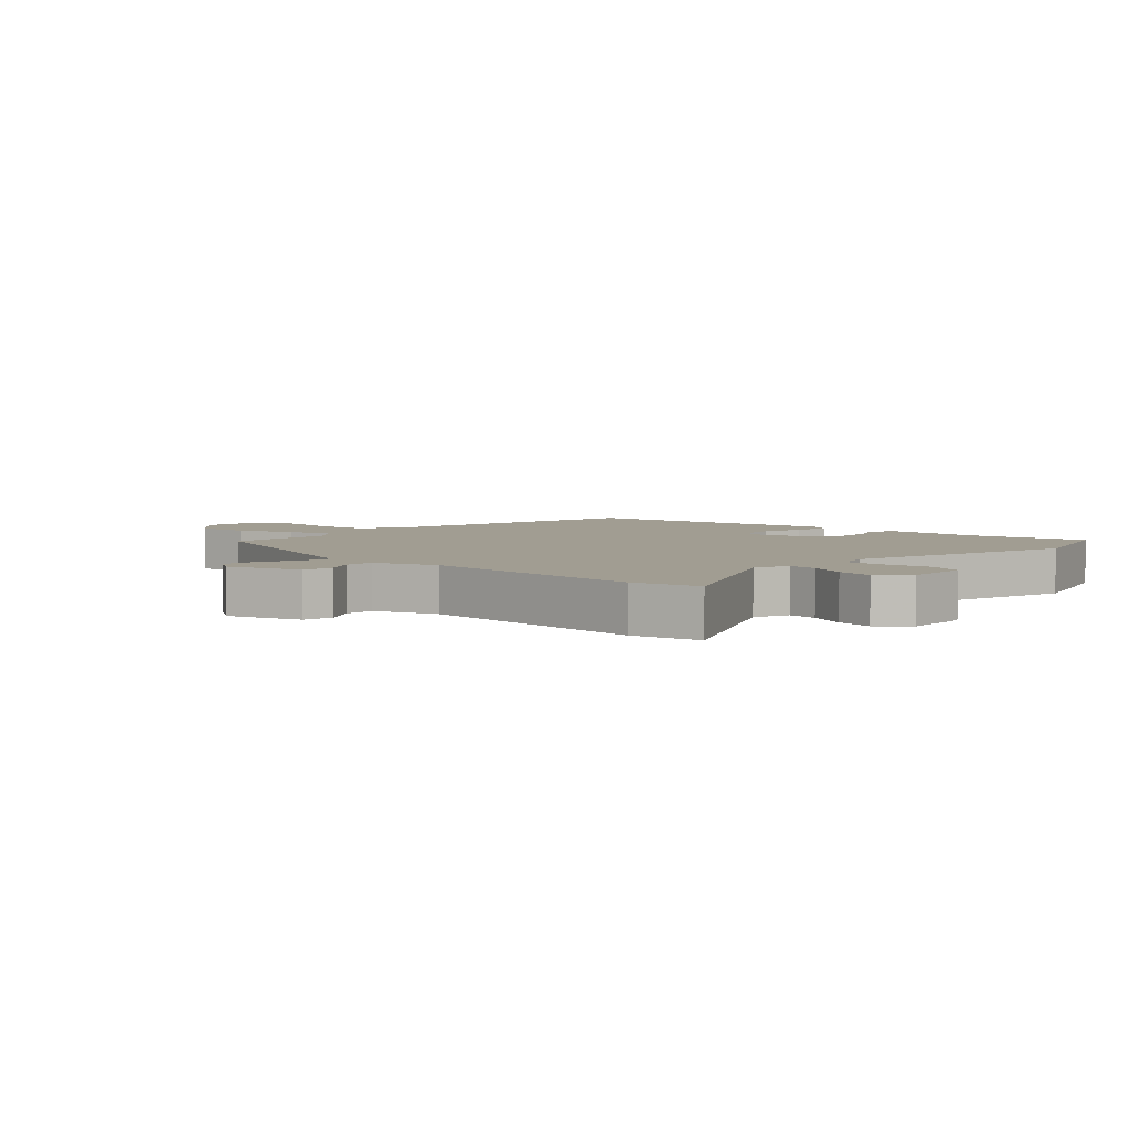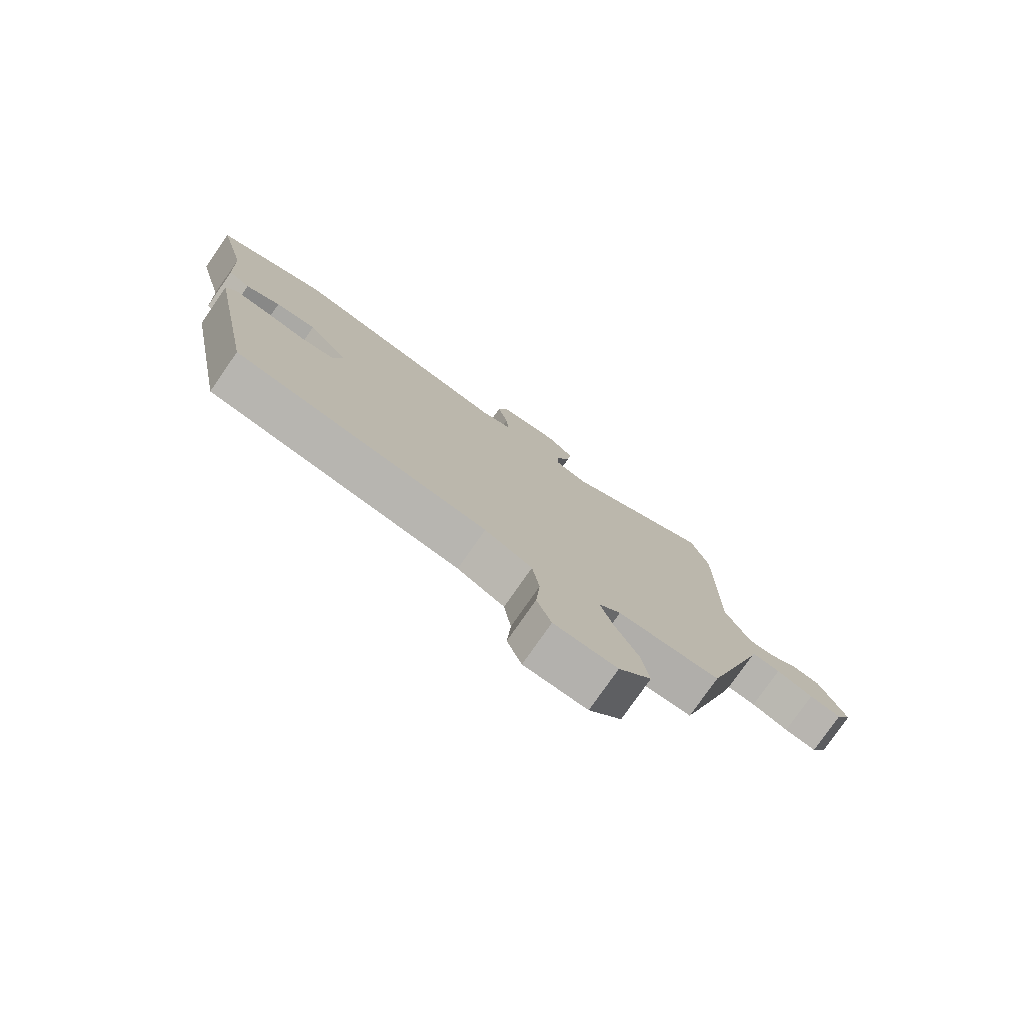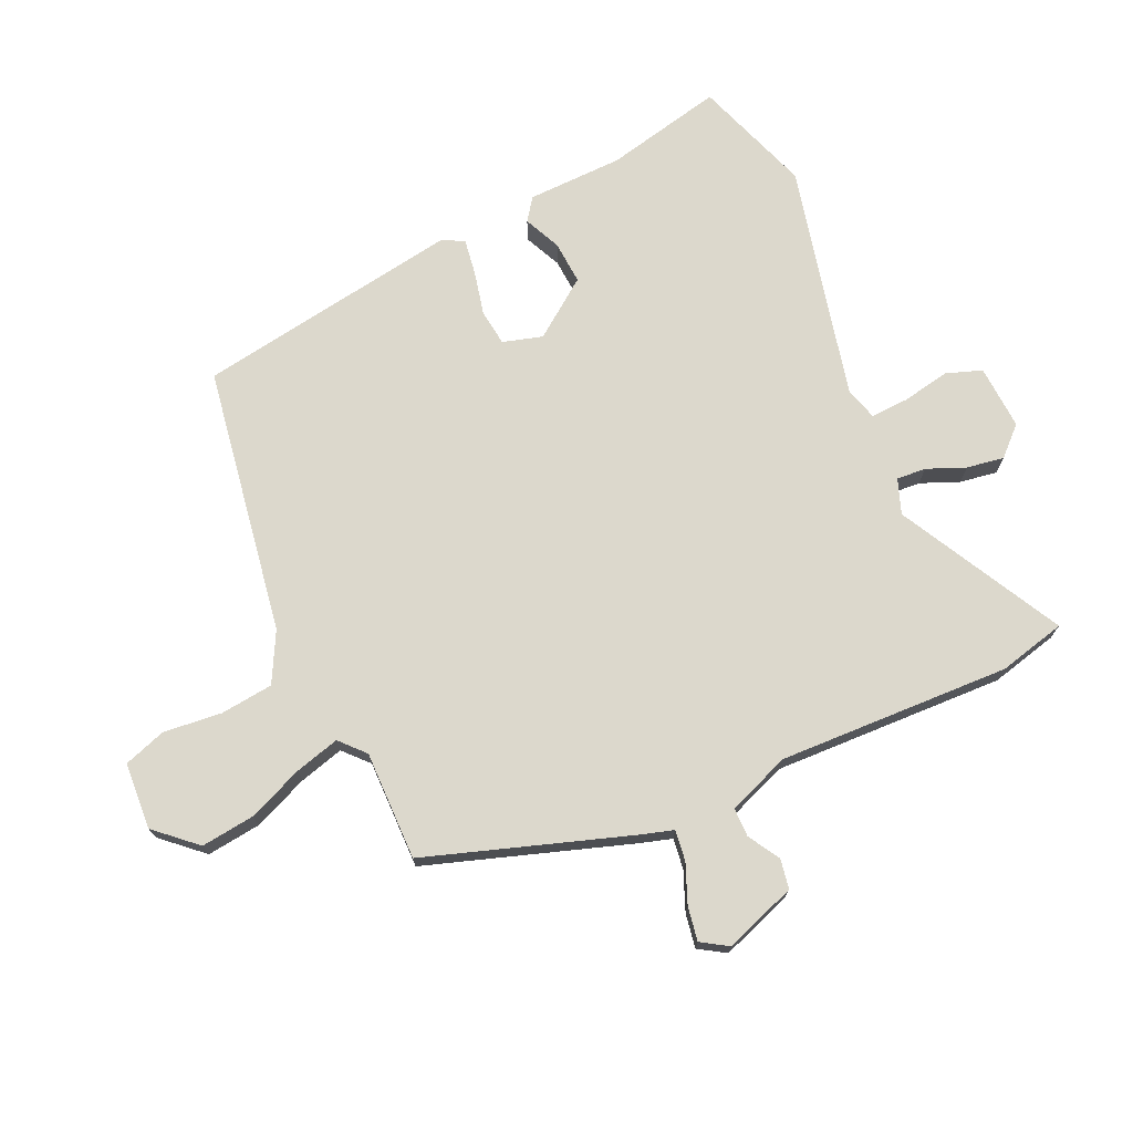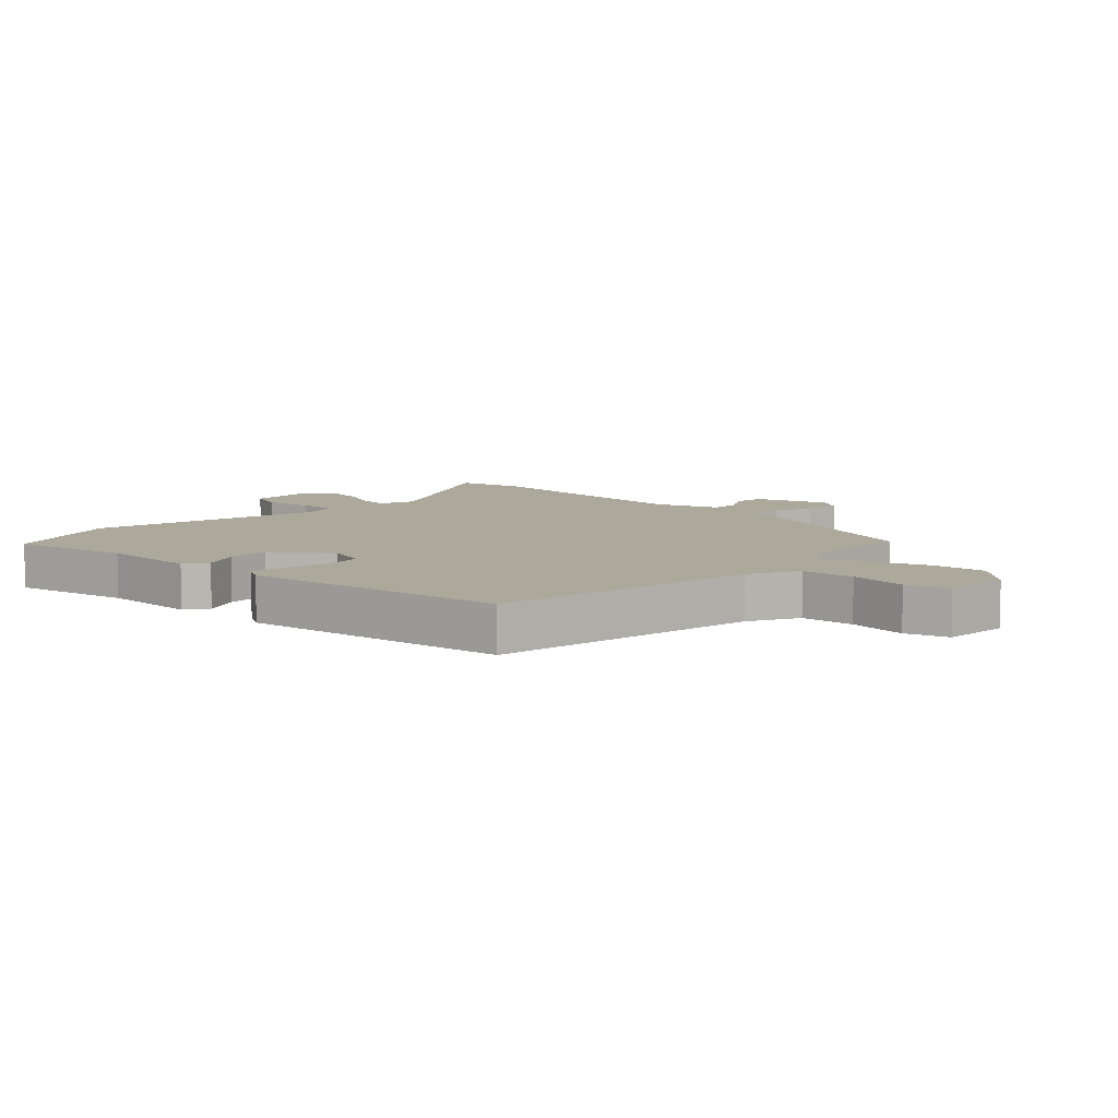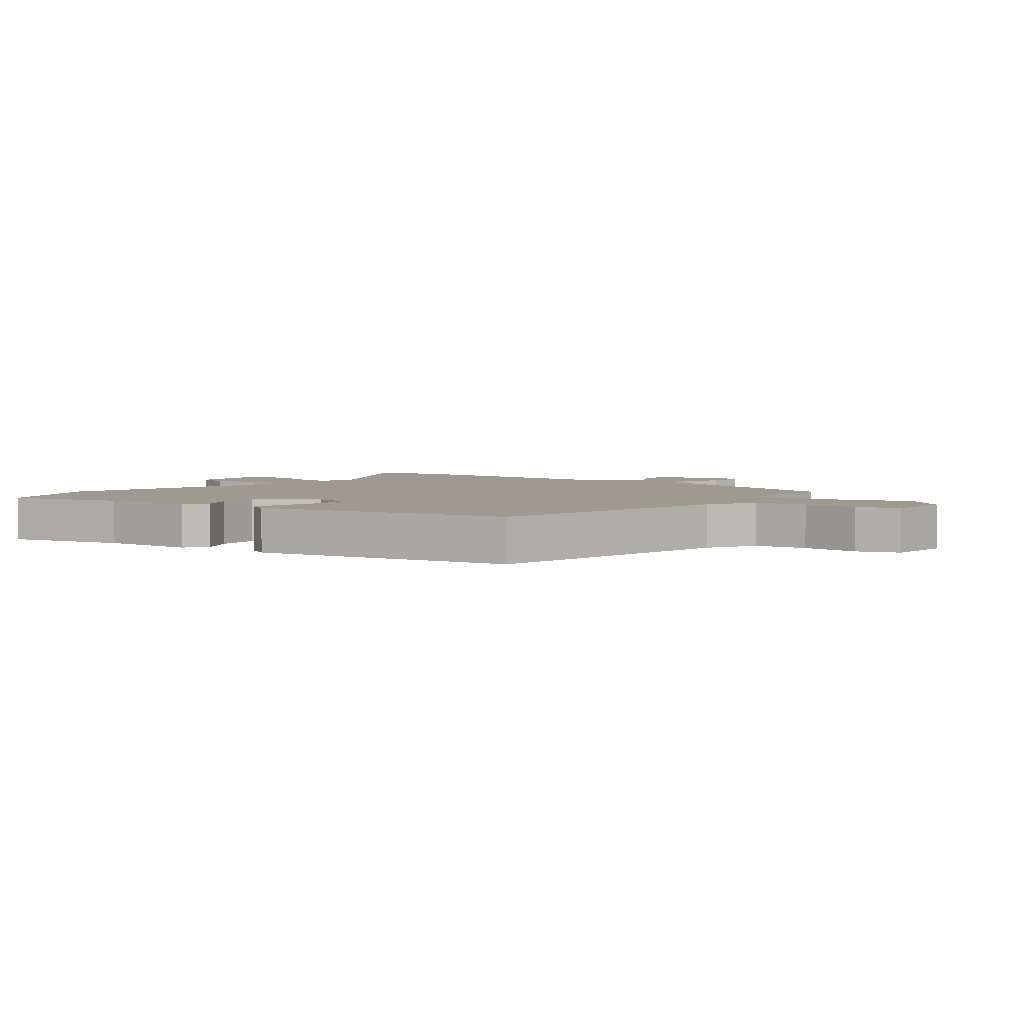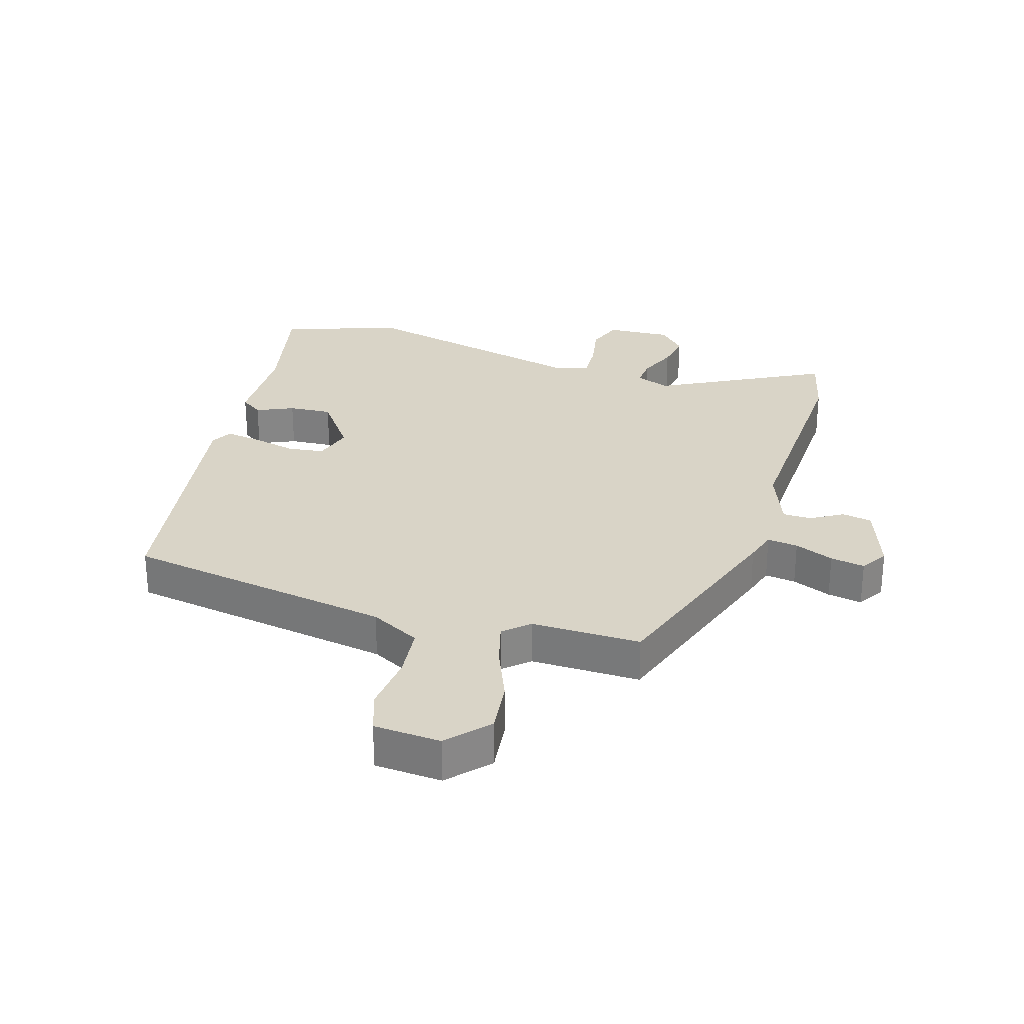
<metadata>
{"format":"obj","ext":"obj","renderer":"f3d","projection":"perspective","resolution":1024,"background":"white","views":[{"elev":4.7,"azim":-44.1,"up":"+Y"},{"elev":-78.3,"azim":145.1,"up":"+Z"},{"elev":72.7,"azim":-112.8,"up":"+Y"},{"elev":8.5,"azim":135.9,"up":"+Y"},{"elev":3.7,"azim":129.2,"up":"+Y"},{"elev":28.4,"azim":-161.2,"up":"+Y"}]}
</metadata>
<code>
v -0.422 0.07 -0.472
v -0.523 0.07 -0.138
v -0.537 0.07 -0.086
v -0.587 0.07 -0.091
v -0.651 0.07 -0.115
v -0.707 0.07 -0.123
v -0.733 0.07 -0.079
v -0.688 0.07 0.037
v -0.639 0.07 0.044
v -0.589 0.07 0.012
v -0.542 0.07 0.011
v -0.5 0.07 0.111
v -0.503 0.07 0.49
v -0.473 0.07 0.599
v -0.21 0.07 0.45
v -0.153 0.07 0.469
v -0.155 0.07 0.517
v -0.179 0.07 0.58
v -0.187 0.07 0.641
v -0.143 0.07 0.685
v -0.038 0.07 0.676
v -0.019 0.07 0.617
v -0.036 0.07 0.54
v -0.041 0.07 0.478
v 0.013 0.07 0.461
v 0.397 0.07 0.539
v 0.586 0.07 0.467
v 0.538 0.07 0.277
v 0.53 0.07 0.121
v 0.493 0.07 0.096
v 0.434 0.07 0.125
v 0.364 0.07 0.132
v 0.293 0.07 0.041
v 0.31 0.07 -0.024
v 0.369 0.07 -0.033
v 0.44 0.07 -0.019
v 0.499 0.07 -0.012
v 0.517 0.07 -0.047
v 0.436 0.07 -0.477
v -0.002 0.07 -0.535
v -0.084 0.07 -0.575
v -0.096 0.07 -0.661
v -0.089 0.07 -0.756
v -0.114 0.07 -0.824
v -0.223 0.07 -0.828
v -0.28 0.07 -0.761
v -0.267 0.07 -0.674
v -0.227 0.07 -0.585
v -0.205 0.07 -0.513
v -0.244 0.07 -0.475
v -0.422 0 -0.472
v -0.523 0 -0.138
v -0.537 0 -0.086
v -0.587 0 -0.091
v -0.651 0 -0.115
v -0.707 0 -0.123
v -0.733 0 -0.079
v -0.688 0 0.037
v -0.639 0 0.044
v -0.589 0 0.012
v -0.542 0 0.011
v -0.5 0 0.111
v -0.503 0 0.49
v -0.473 0 0.599
v -0.21 0 0.45
v -0.153 0 0.469
v -0.155 0 0.517
v -0.179 0 0.58
v -0.187 0 0.641
v -0.143 0 0.685
v -0.038 0 0.676
v -0.019 0 0.617
v -0.036 0 0.54
v -0.041 0 0.478
v 0.013 0 0.461
v 0.397 0 0.539
v 0.586 0 0.467
v 0.538 0 0.277
v 0.53 0 0.121
v 0.493 0 0.096
v 0.434 0 0.125
v 0.364 0 0.132
v 0.293 0 0.041
v 0.31 0 -0.024
v 0.369 0 -0.033
v 0.44 0 -0.019
v 0.499 0 -0.012
v 0.517 0 -0.047
v 0.436 0 -0.477
v -0.002 0 -0.535
v -0.084 0 -0.575
v -0.096 0 -0.661
v -0.089 0 -0.756
v -0.114 0 -0.824
v -0.223 0 -0.828
v -0.28 0 -0.761
v -0.267 0 -0.674
v -0.227 0 -0.585
v -0.205 0 -0.513
v -0.244 0 -0.475
f 45 46 47 48
f 45 48 49
f 42 43 44 45
f 41 42 45 49
f 40 41 49 50
f 38 39 40 50
f 35 36 37 38
f 28 29 30 31
f 28 31 32
f 25 26 27 28
f 24 25 28 32
f 20 21 22 23
f 20 23 24
f 17 18 19 20
f 16 17 20 24
f 15 16 24 32
f 12 13 14 15
f 11 12 15 32
f 7 8 9 10
f 7 10 11
f 4 5 6 7
f 3 4 7 11
f 35 38 50 1
f 3 11 32 33
f 3 33 34
f 3 34 35
f 1 2 3 35
f 98 97 96 95
f 99 98 95
f 95 94 93 92
f 99 95 92 91
f 100 99 91 90
f 100 90 89 88
f 88 87 86 85
f 81 80 79 78
f 82 81 78
f 78 77 76 75
f 82 78 75 74
f 73 72 71 70
f 74 73 70
f 70 69 68 67
f 74 70 67 66
f 82 74 66 65
f 65 64 63 62
f 82 65 62 61
f 60 59 58 57
f 61 60 57
f 57 56 55 54
f 61 57 54 53
f 51 100 88 85
f 83 82 61 53
f 84 83 53
f 85 84 53
f 85 53 52 51
f 1 51 52 2
f 2 52 53 3
f 3 53 54 4
f 4 54 55 5
f 5 55 56 6
f 6 56 57 7
f 7 57 58 8
f 8 58 59 9
f 9 59 60 10
f 10 60 61 11
f 11 61 62 12
f 12 62 63 13
f 13 63 64 14
f 14 64 65 15
f 15 65 66 16
f 16 66 67 17
f 17 67 68 18
f 18 68 69 19
f 19 69 70 20
f 20 70 71 21
f 21 71 72 22
f 22 72 73 23
f 23 73 74 24
f 24 74 75 25
f 25 75 76 26
f 26 76 77 27
f 27 77 78 28
f 28 78 79 29
f 29 79 80 30
f 30 80 81 31
f 31 81 82 32
f 32 82 83 33
f 33 83 84 34
f 34 84 85 35
f 35 85 86 36
f 36 86 87 37
f 37 87 88 38
f 38 88 89 39
f 39 89 90 40
f 40 90 91 41
f 41 91 92 42
f 42 92 93 43
f 43 93 94 44
f 44 94 95 45
f 45 95 96 46
f 46 96 97 47
f 47 97 98 48
f 48 98 99 49
f 49 99 100 50
f 50 100 51 1

</code>
